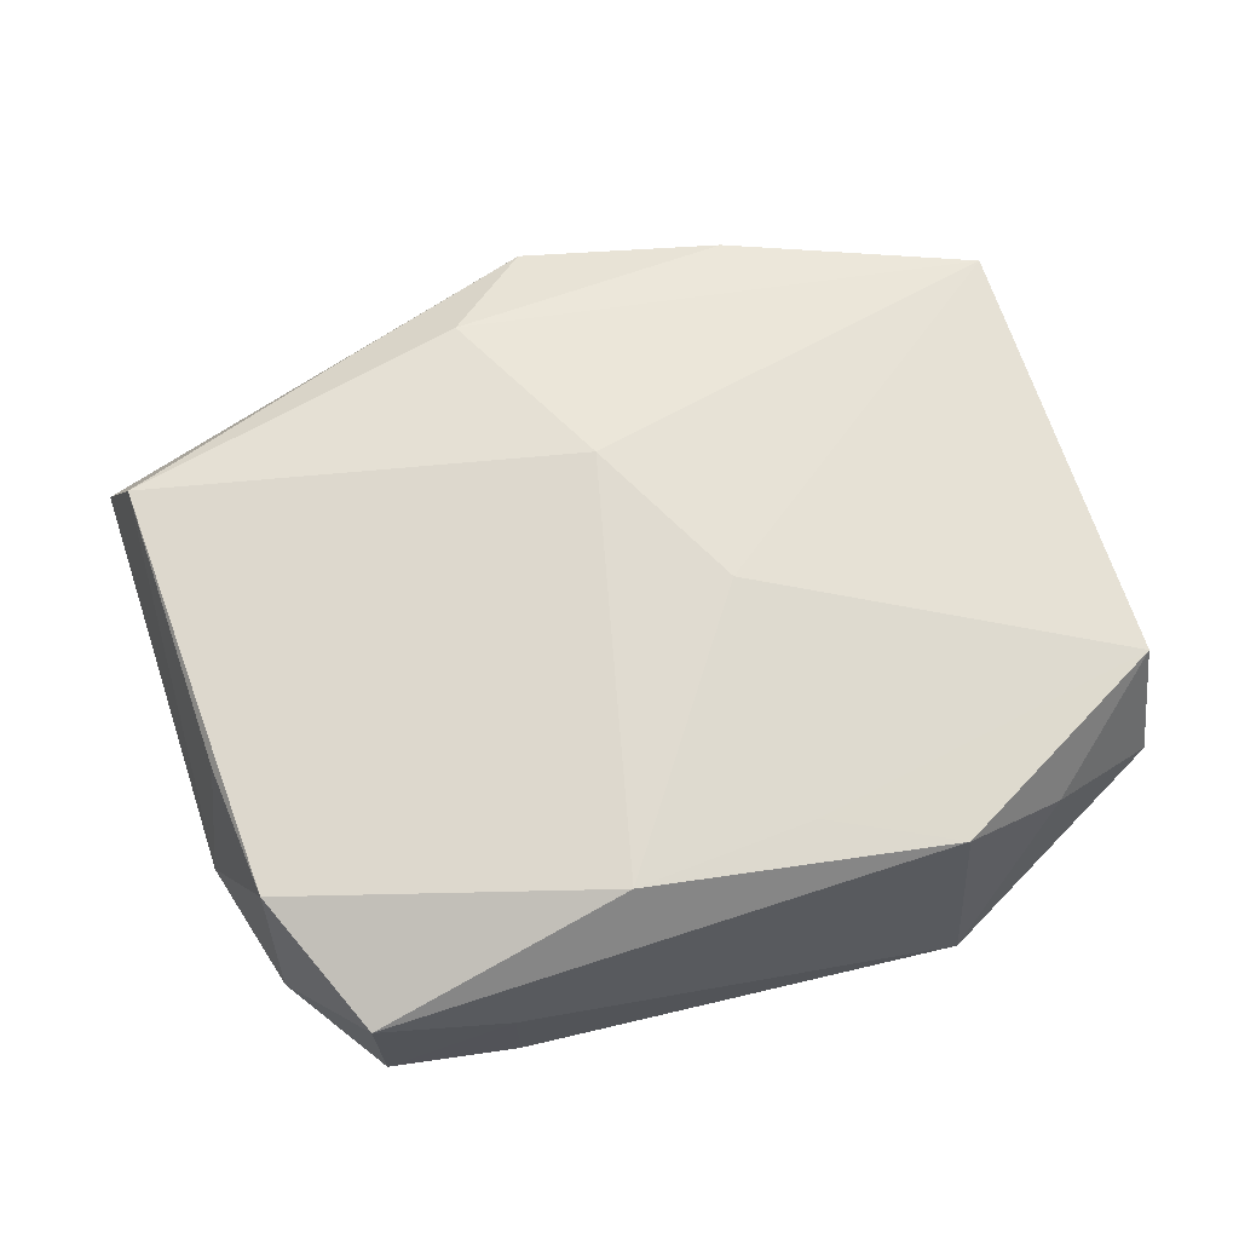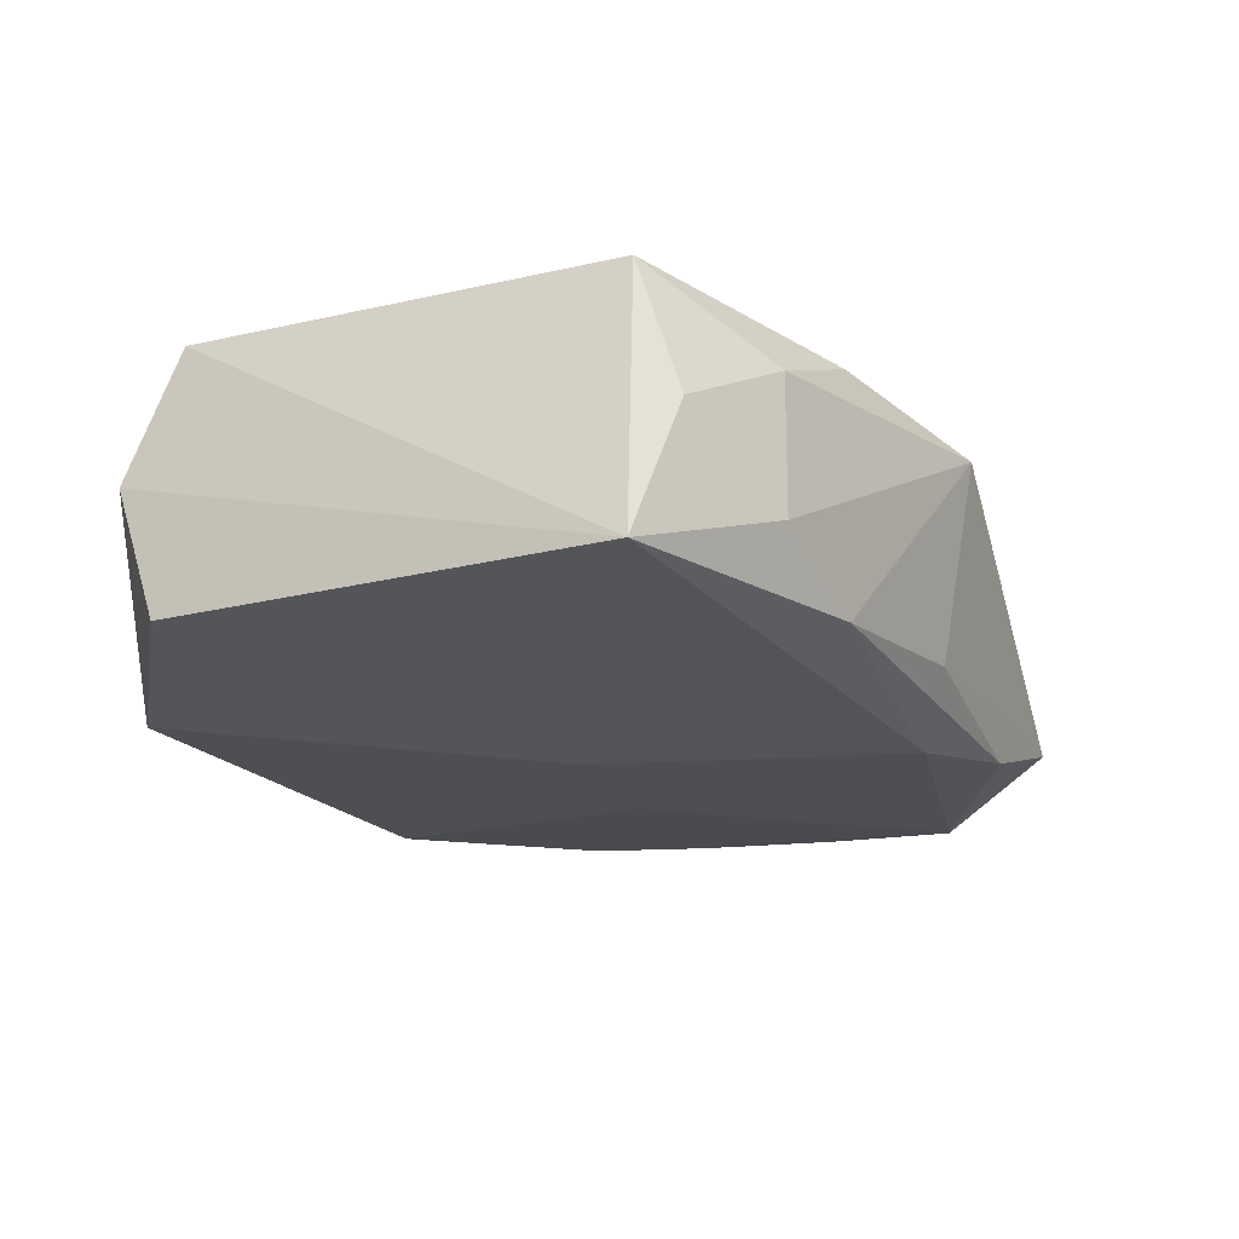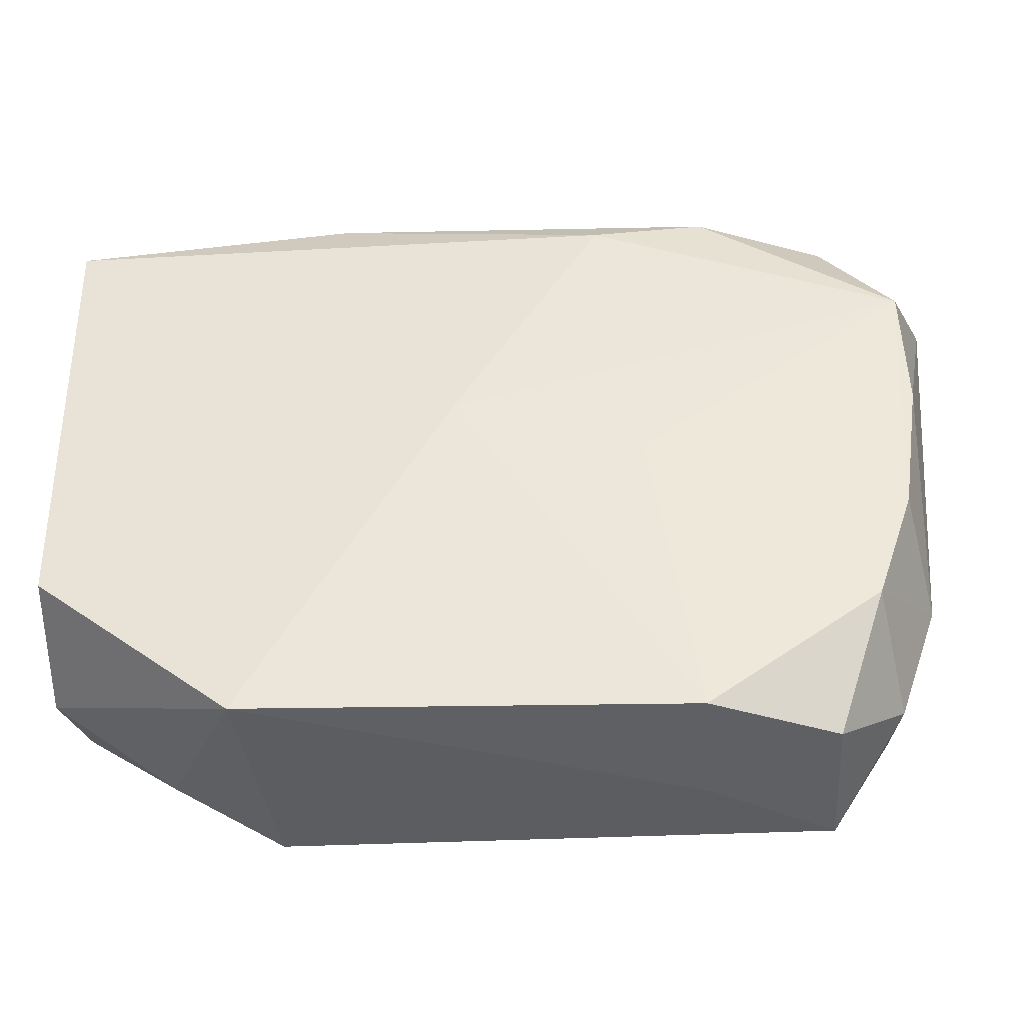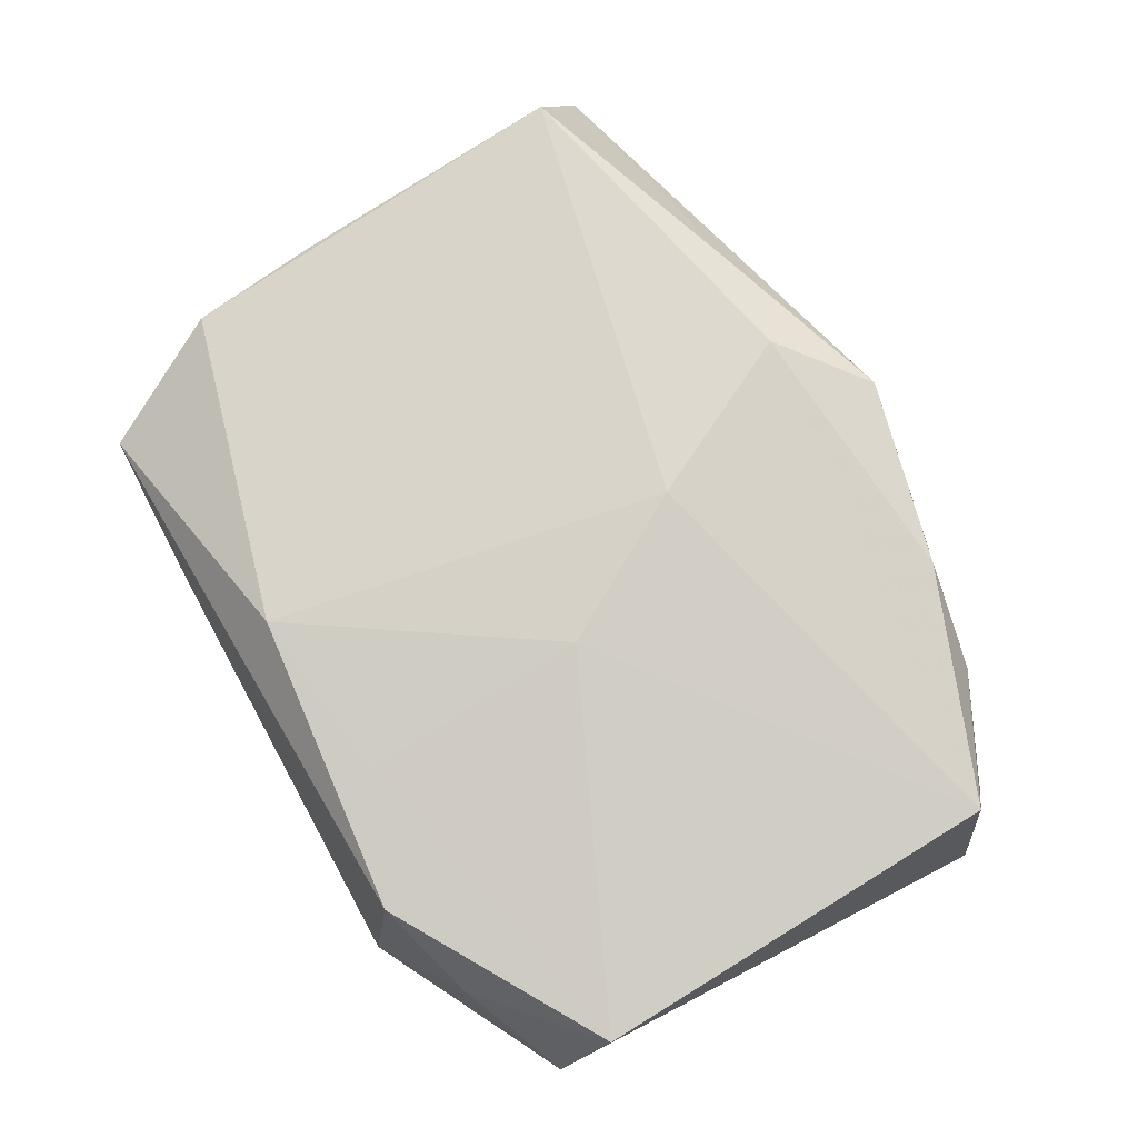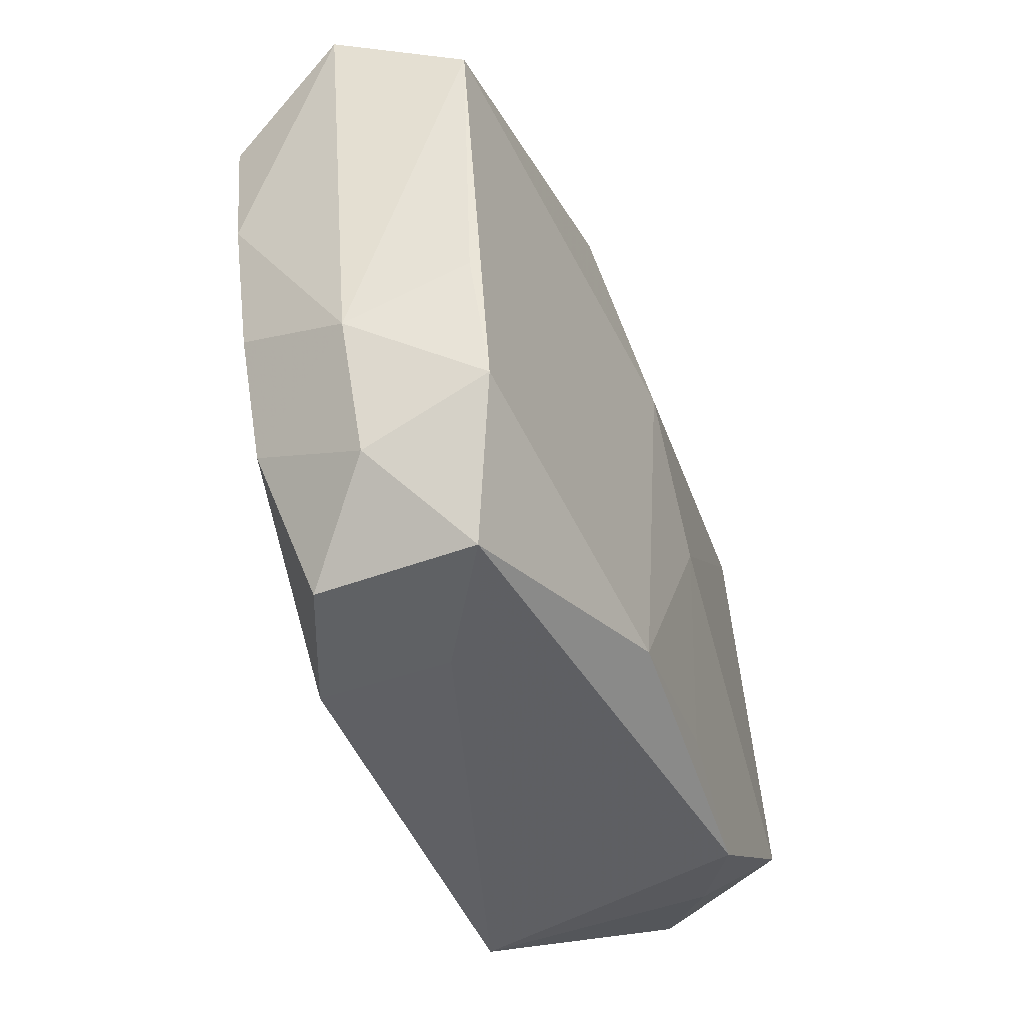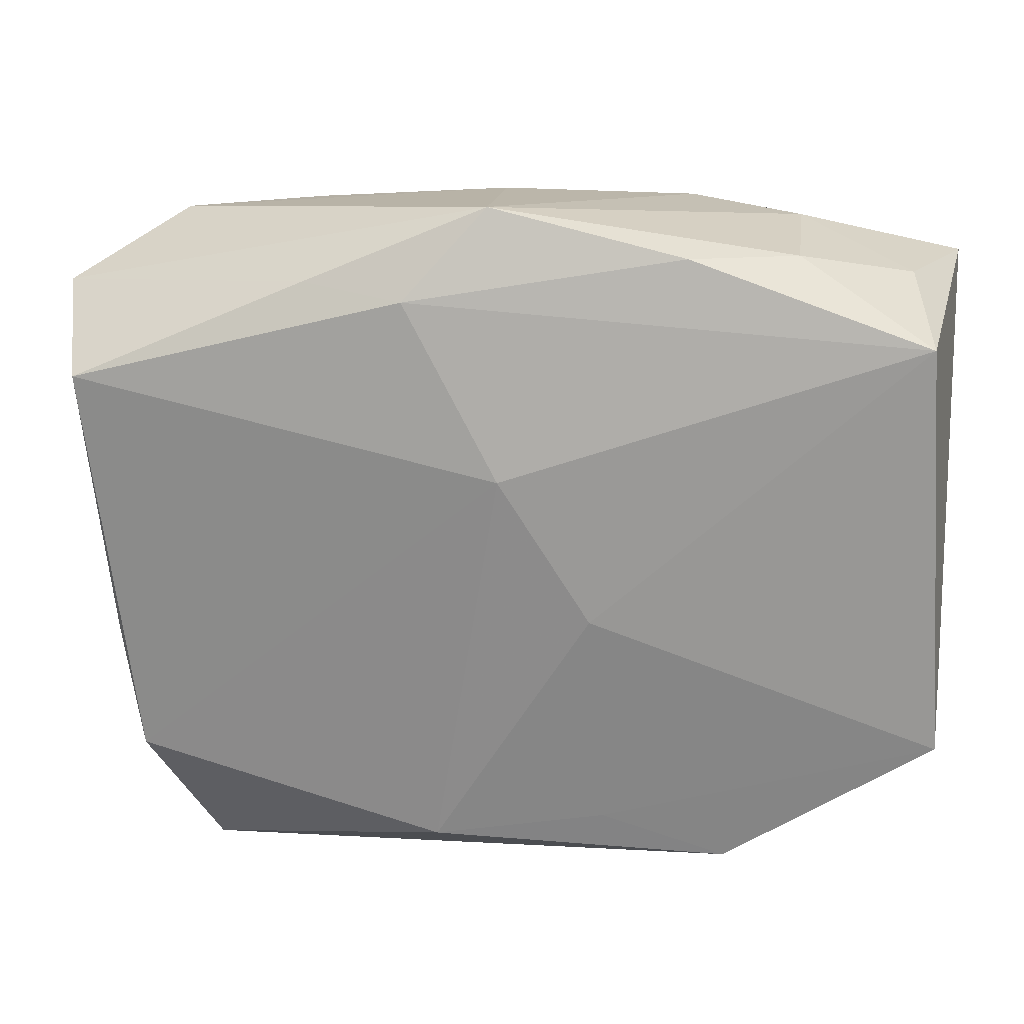
<metadata>
{"format":"obj","ext":"obj","renderer":"f3d","projection":"perspective","resolution":1024,"background":"white","views":[{"elev":70.1,"azim":-13.7,"up":"+Z"},{"elev":-23.8,"azim":118.5,"up":"+Z"},{"elev":-44.3,"azim":-176.2,"up":"+Y"},{"elev":79.1,"azim":62.7,"up":"+Z"},{"elev":-44.5,"azim":-67.0,"up":"+Y"},{"elev":24.9,"azim":6.4,"up":"+Y"}]}
</metadata>
<code>
v -0.02897 -0.009612 0.001172
v 0.01524 -0.02307 -0.00851
v 0.0176 0.02091 -0.005808
v -0.02479 -0.01388 -0.00617
v -0.001006 0.007589 0.01082
v 0.02845 -0.01534 1.094e-05
v -0.02904 0.01278 0.008544
v -0.02858 0.01172 -0.00781
v 0.0282 -0.01163 0.008308
v -0.002183 0.02427 0.005832
v -0.02145 -0.02271 0.006624
v -0.005219 -0.01905 0.01079
v -0.002372 0.02173 -0.006994
v 0.006104 -0.01736 0.009941
v -0.02616 -0.01761 0.001443
v -0.02739 -0.00622 -0.006404
v -0.0241 0.02024 -0.005212
v -0.02152 -0.02293 -0.003479
v 0.01028 0.02115 -0.008912
v -0.01333 -0.02307 0.001361
v -0.01042 -0.002883 -0.009194
v -0.03118 0.01652 0.0001175
v -0.02589 -0.01409 0.00917
v -0.01335 -0.02307 -0.007139
v -0.02728 -0.005651 0.008428
v -0.00733 0.01875 0.008729
v -0.02877 0.002958 -0.006977
v 0.01751 0.02094 0.003208
v 0.02869 0.01729 -0.01067
v 0.02504 0.01863 -0.001347
v 0.02111 -0.01851 0.005043
v 0.02617 0.01632 0.007097
v 0.01053 0.02157 0.006612
v 0.0144 -0.02053 0.009032
v 0.02814 -0.01251 -0.008654
v -0.01543 0.02026 -0.008522
v -0.01392 0.01932 0.007034
v -0.007862 0.01816 -0.009917
v 0.005025 -0.002129 0.0108
v 0.00192 4.656e-05 -0.01067
f 29 2 40
f 38 29 40
f 40 2 24
f 2 29 35
f 8 38 40
f 29 38 19
f 32 9 29
f 5 32 26
f 26 32 33
f 29 9 6
f 6 35 29
f 2 35 6
f 40 24 21
f 21 8 40
f 24 8 21
f 4 8 24
f 29 19 3
f 1 4 15
f 15 4 18
f 18 4 24
f 18 11 15
f 20 24 2
f 2 11 20
f 20 18 24
f 11 18 20
f 15 11 23
f 23 1 15
f 25 1 23
f 34 11 2
f 33 32 28
f 27 22 8
f 1 22 27
f 5 26 7
f 25 23 7
f 7 1 25
f 7 22 1
f 7 23 5
f 8 22 17
f 2 6 31
f 31 34 2
f 31 6 9
f 9 34 31
f 12 23 11
f 11 34 12
f 5 23 12
f 29 3 30
f 3 28 30
f 30 32 29
f 30 28 32
f 4 1 16
f 1 27 16
f 8 4 16
f 16 27 8
f 37 7 26
f 22 7 37
f 38 8 36
f 8 17 36
f 36 19 38
f 10 3 19
f 33 28 10
f 10 28 3
f 10 26 33
f 10 37 26
f 10 17 22
f 22 37 10
f 5 12 39
f 39 32 5
f 9 32 39
f 13 36 17
f 17 10 13
f 19 36 13
f 13 10 19
f 14 12 34
f 14 39 12
f 14 34 9
f 9 39 14

</code>
